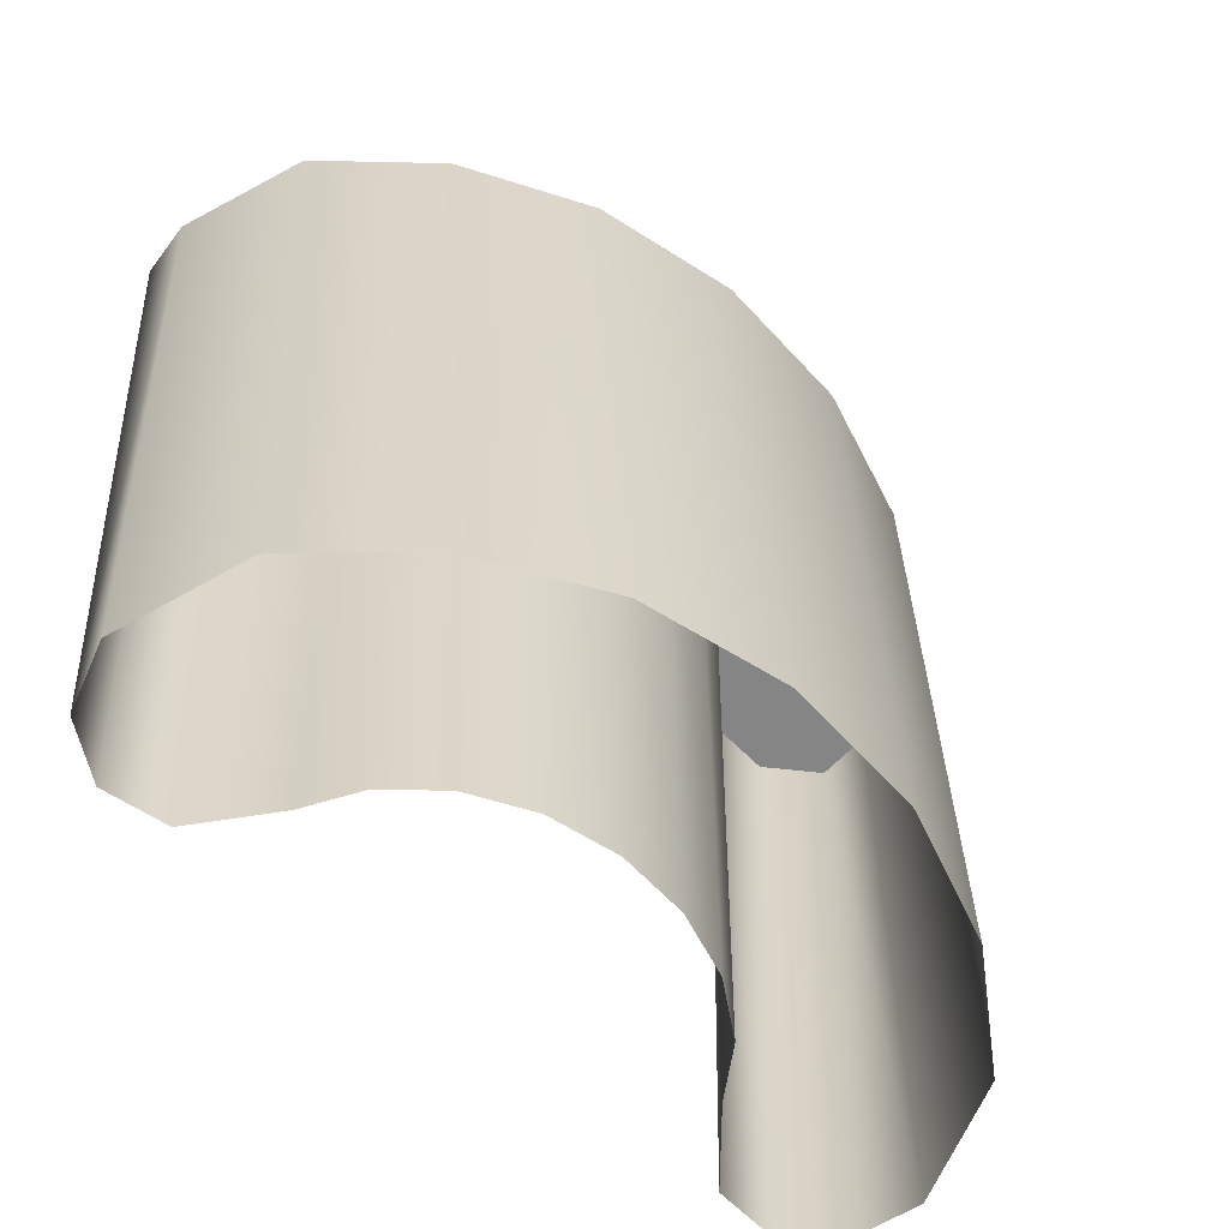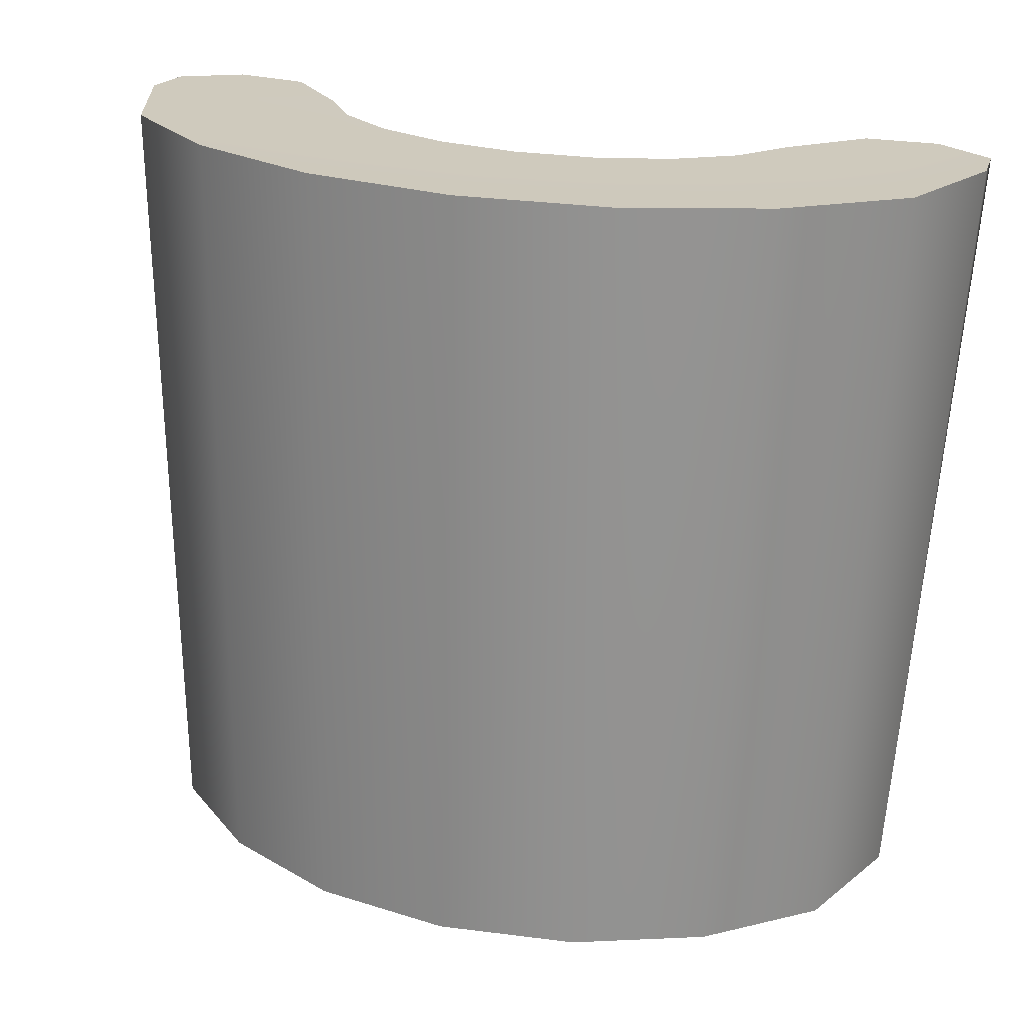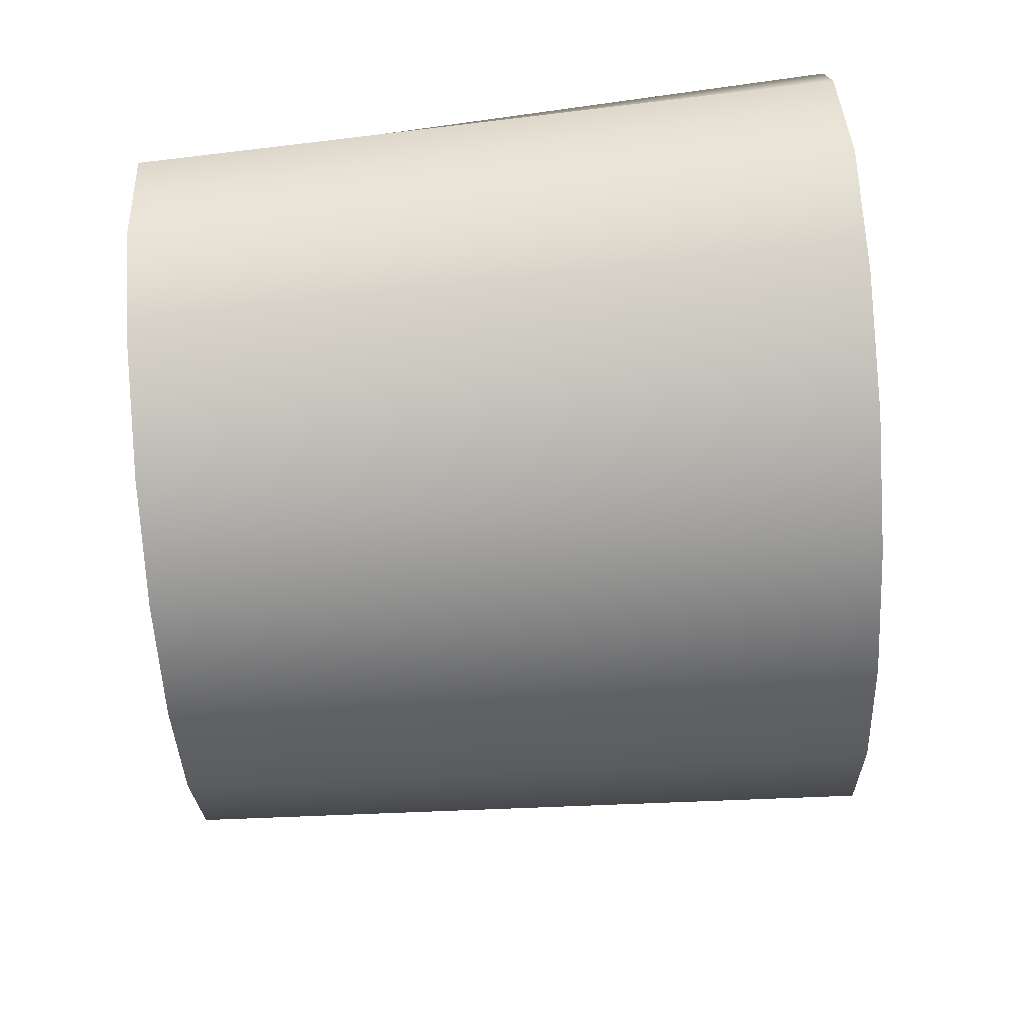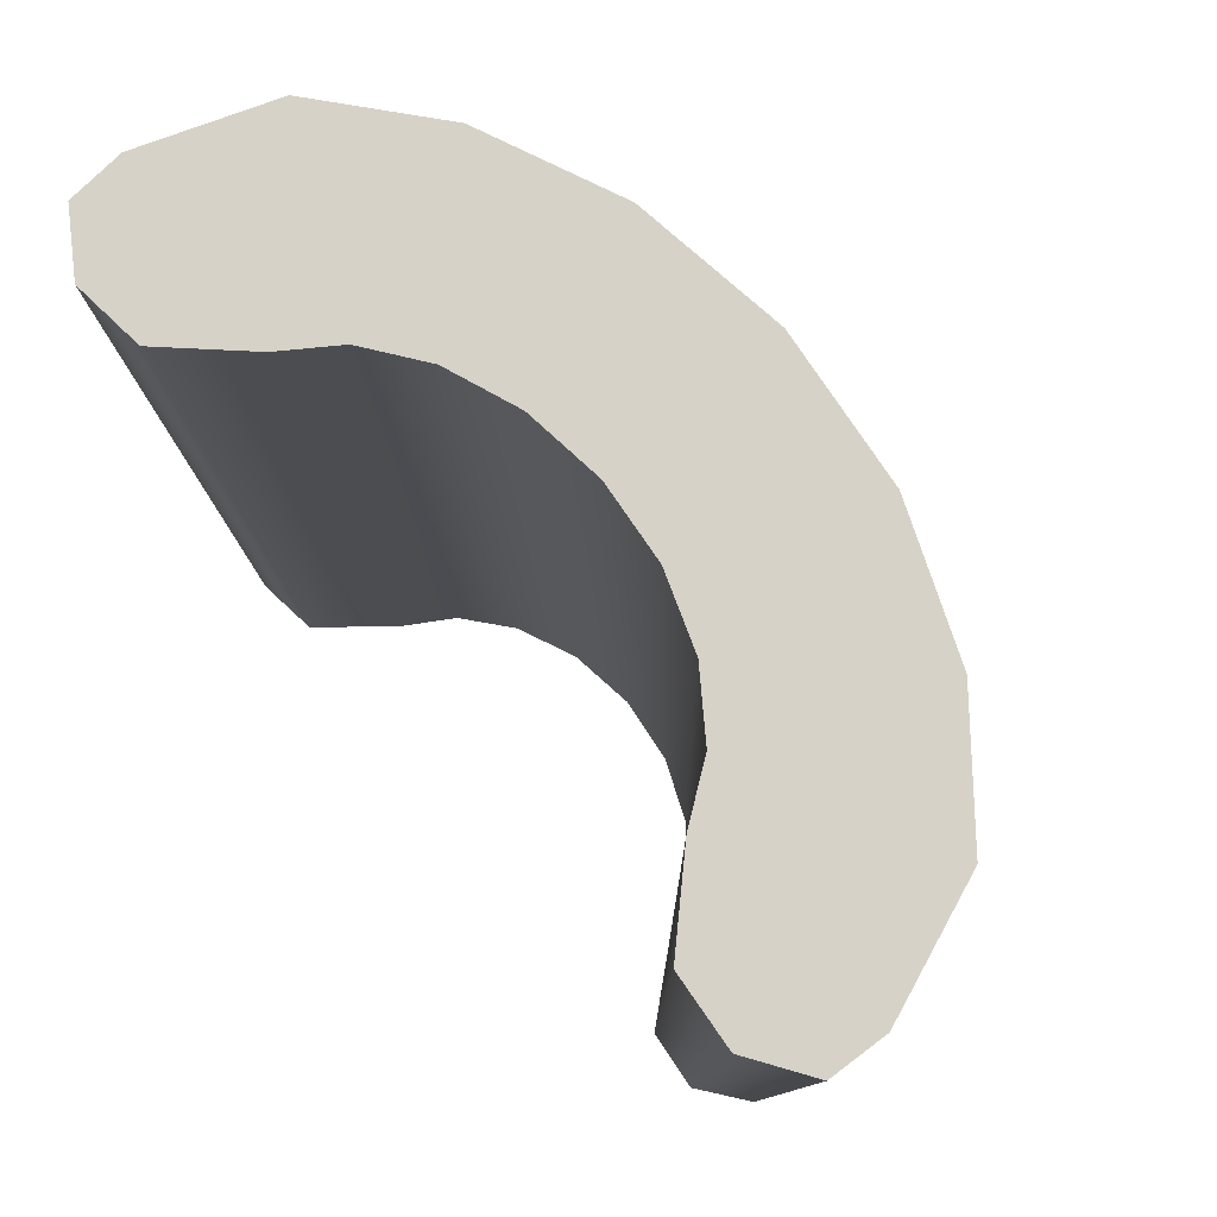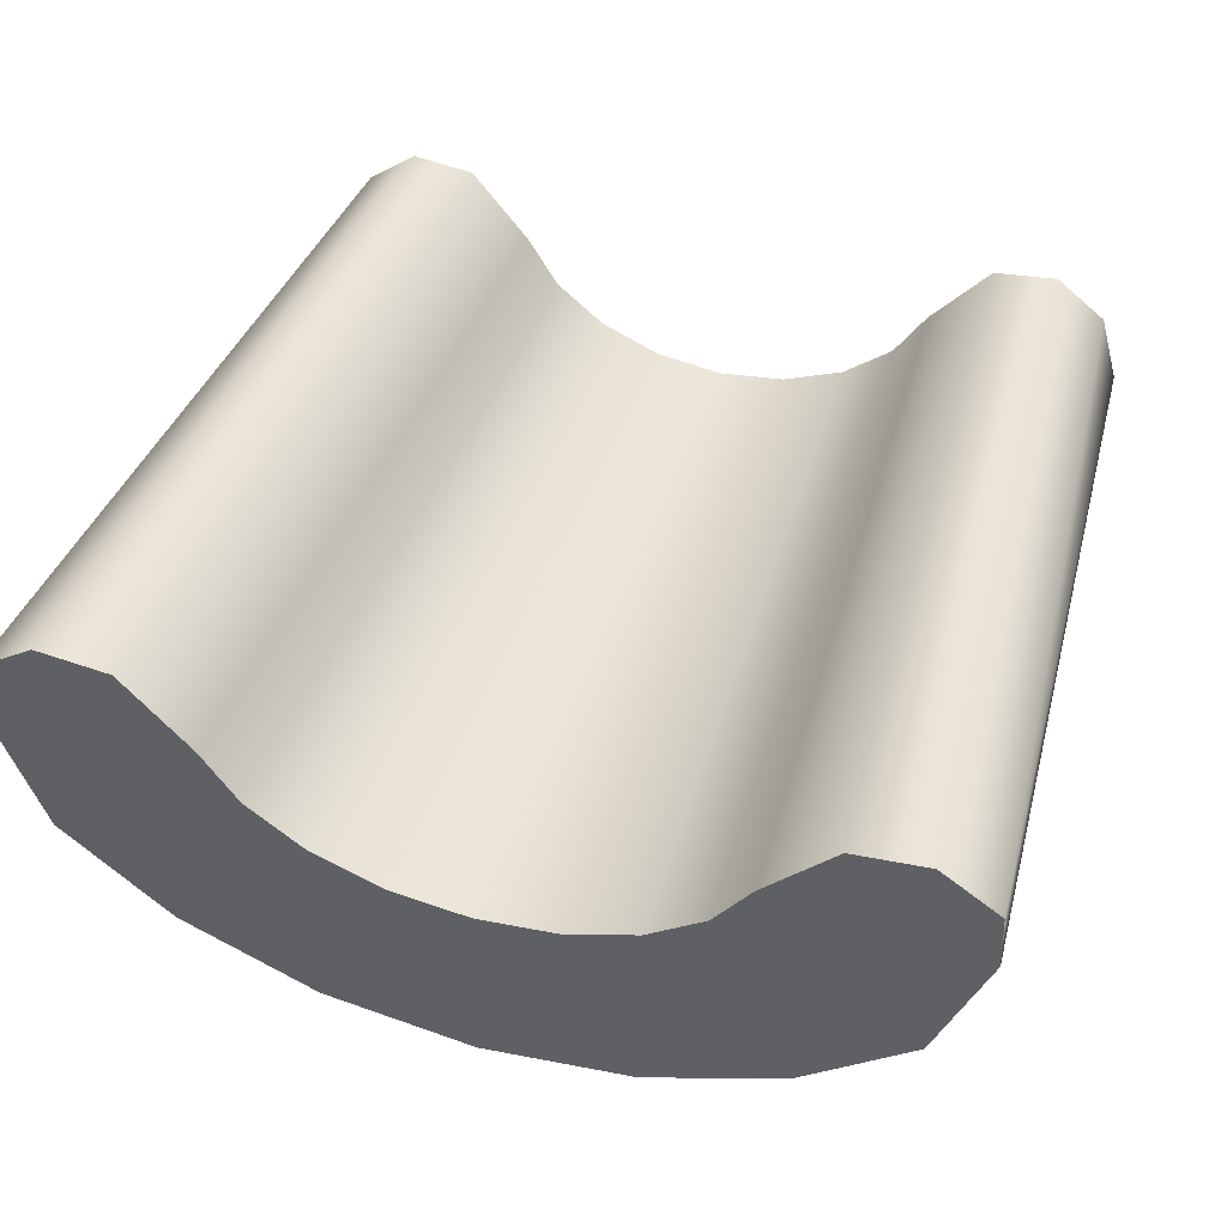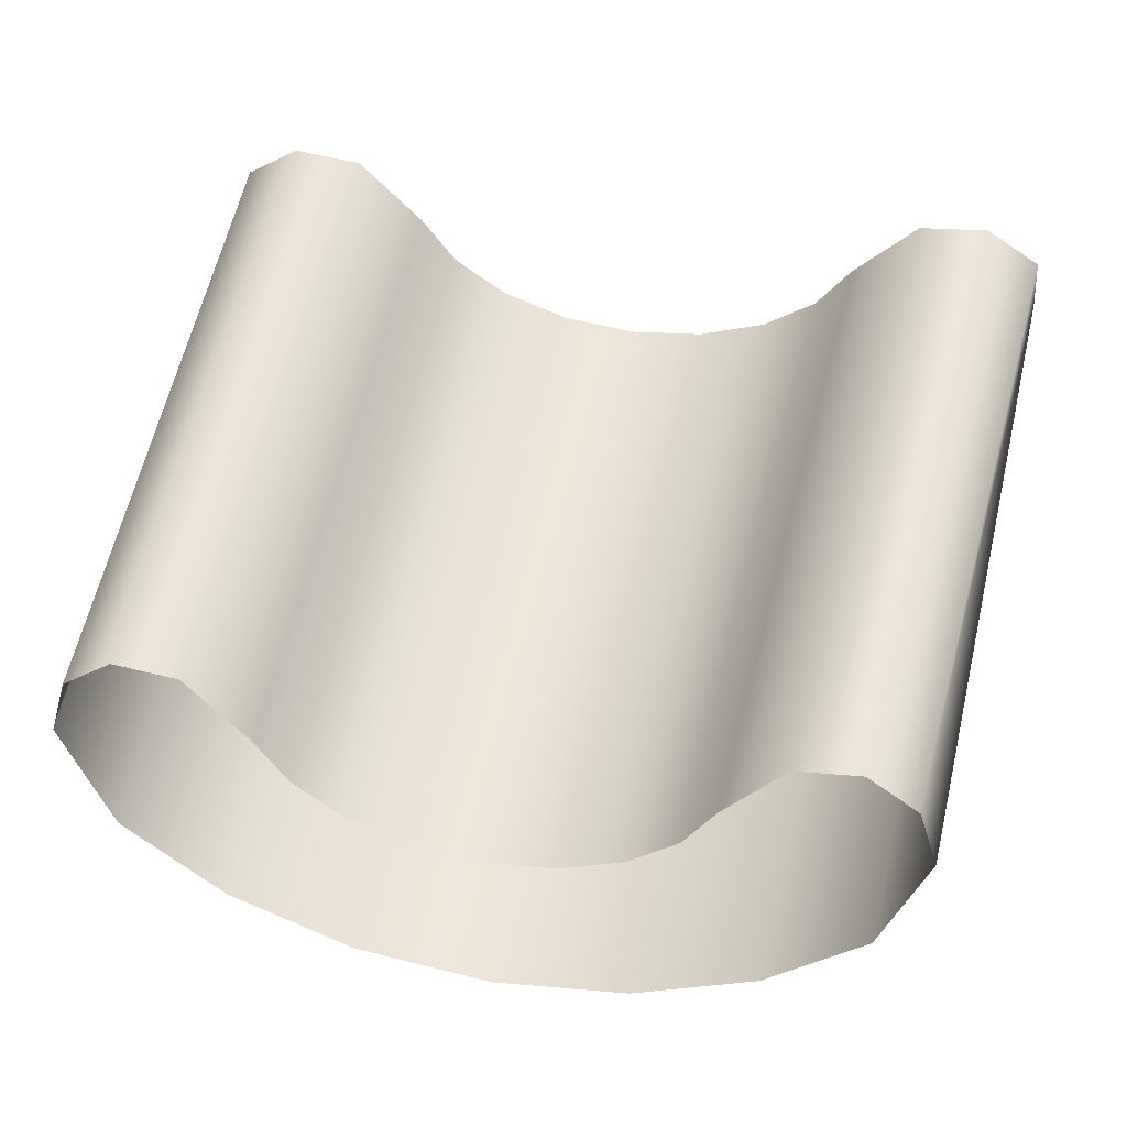
<metadata>
{"format":"obj","ext":"obj","renderer":"f3d","projection":"perspective","resolution":1024,"background":"white","views":[{"elev":-59.4,"azim":139.4,"up":"+Y"},{"elev":25.1,"azim":-161.4,"up":"+Y"},{"elev":-66.8,"azim":94.0,"up":"+Z"},{"elev":75.0,"azim":49.7,"up":"+Y"},{"elev":46.1,"azim":-161.9,"up":"+Z"},{"elev":44.0,"azim":11.9,"up":"+Z"}]}
</metadata>
<code>
g default
v 0.9217 1.163 0.3577
v -0.3431 1.149 0.3577
v -0.2049 1.157 0.2142
v -0.1311 1.162 0.1109
v -0.01624 1.167 0.02893
v 0.1286 1.171 -0.0237
v 0.2891 1.173 -0.04183
v 0.4497 1.174 -0.0237
v 0.5946 1.173 0.02893
v 0.7095 1.171 0.1109
v 0.7834 1.167 0.2142
v 1.186 1.168 0.2951
v -0.6074 1.149 0.2951
v -0.6143 1.157 0.1813
v -0.5158 1.169 -0.07735
v -0.2958 1.179 -0.2553
v -0.01848 1.187 -0.3695
v 0.2889 1.192 -0.4089
v 0.5964 1.193 -0.3695
v 0.8738 1.191 -0.2553
v 1.094 1.186 -0.07735
v 1.193 1.176 0.1813
v 1.069 1.163 0.3723
v 1.023 1.172 0.1687
v 0.9197 1.179 -0.01667
v 0.7472 1.183 -0.1501
v 0.5299 1.184 -0.2358
v 0.289 1.183 -0.2653
v 0.04821 1.179 -0.2358
v -0.169 1.173 -0.1501
v -0.3414 1.166 -0.01667
v -0.4446 1.157 0.1687
v -0.49 1.147 0.3723
v -0.5207 -0.4152 0.1085
v -0.4305 -0.4085 -0.1503
v -0.2293 -0.4023 -0.3285
v 0.02428 -0.3971 -0.4427
v 0.3054 -0.3933 -0.4822
v 0.5865 -0.3913 -0.4427
v 0.8402 -0.3912 -0.3285
v 1.041 -0.3932 -0.1503
v 1.132 -0.3981 0.1085
v 1.091 -0.4023 0.2454
v 0.9879 -0.4052 0.3227
v 0.8592 -0.4062 0.3079
v 0.7382 -0.4042 0.1644
v 0.6735 -0.4025 0.06105
v 0.5729 -0.4017 -0.02097
v 0.4461 -0.4018 -0.0737
v 0.3055 -0.4029 -0.09184
v 0.1649 -0.4048 -0.0737
v 0.03815 -0.4073 -0.02097
v -0.06246 -0.4102 0.06105
v -0.127 -0.4132 0.1644
v -0.248 -0.4177 0.3079
v -0.3767 -0.4193 0.3227
v -0.4794 -0.4186 0.2454
g FoodRHorn
f 32 33 2 3
f 31 32 3 4
f 30 31 4 5
f 29 30 5 6
f 28 29 6 7
f 27 28 7 8
f 26 27 8 9
f 25 26 9 10
f 24 25 10 11
f 23 24 11 1
f 12 22 24 23
f 22 21 25 24
f 21 20 26 25
f 20 19 27 26
f 19 18 28 27
f 18 17 29 28
f 17 16 30 29
f 16 15 31 30
f 15 14 32 31
f 14 13 33 32
f 35 34 14 15
f 36 35 15 16
f 37 36 16 17
f 38 37 17 18
f 39 38 18 19
f 40 39 19 20
f 41 40 20 21
f 42 41 21 22
f 43 42 22 12
f 23 44 43 12
f 45 44 23 1
f 1 11 46 45
f 11 10 47 46
f 10 9 48 47
f 9 8 49 48
f 8 7 50 49
f 7 6 51 50
f 6 5 52 51
f 5 4 53 52
f 4 3 54 53
f 3 2 55 54
f 56 55 2 33
f 57 56 33 13
f 34 57 13 14

</code>
